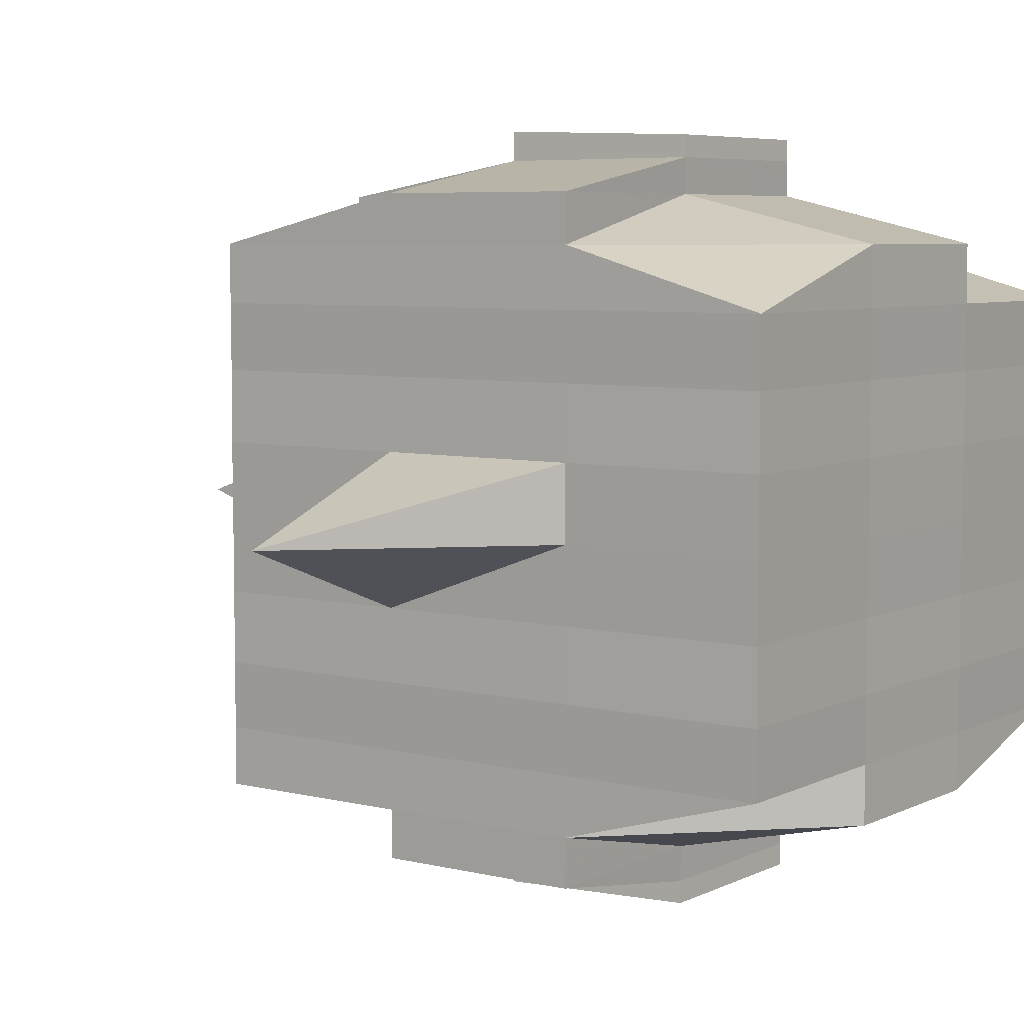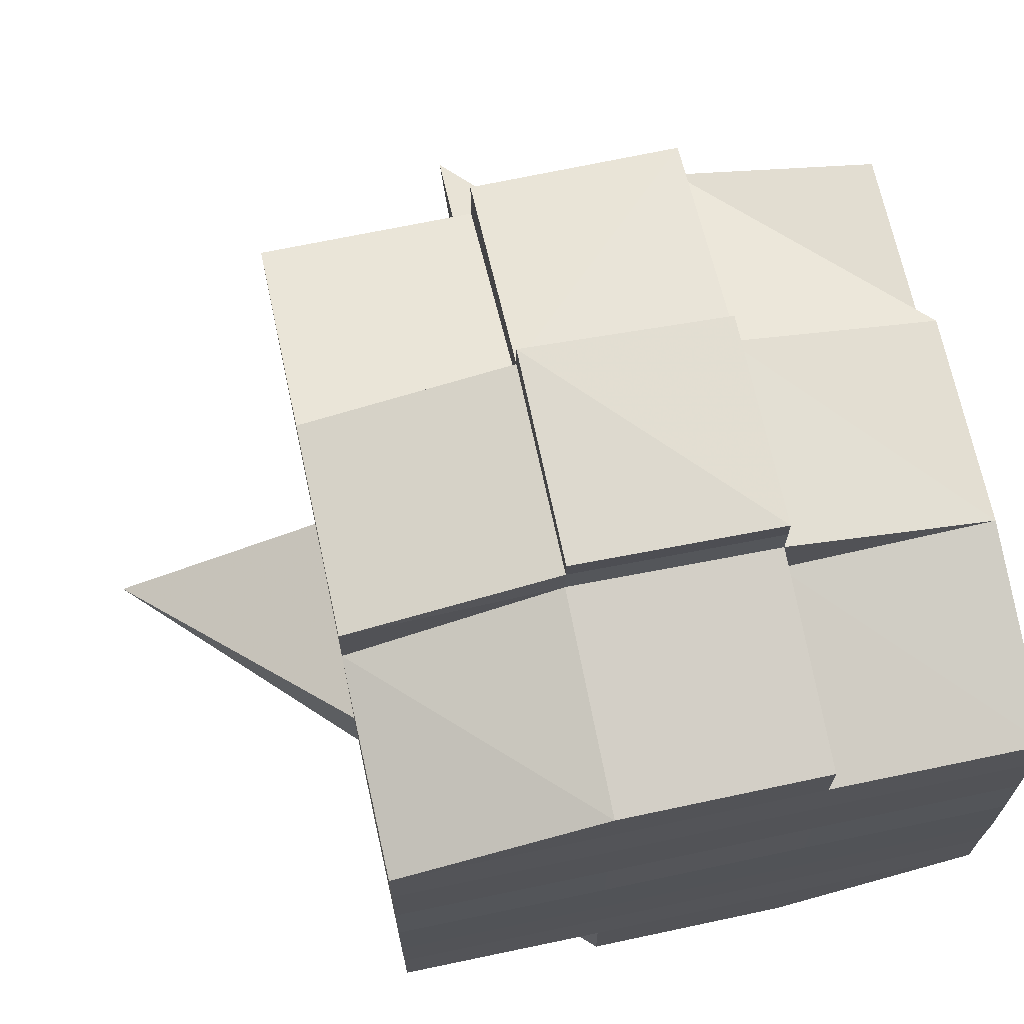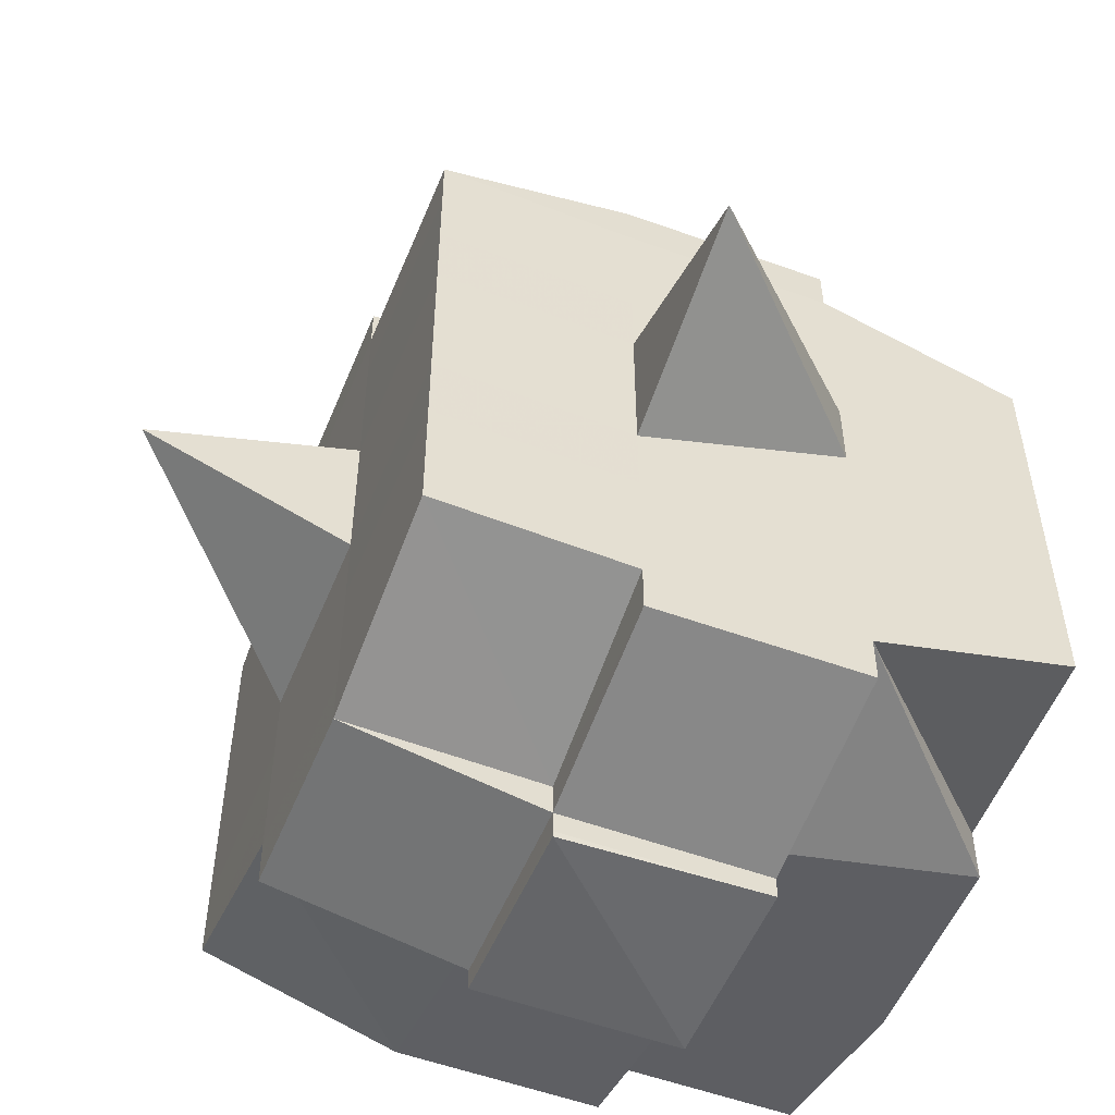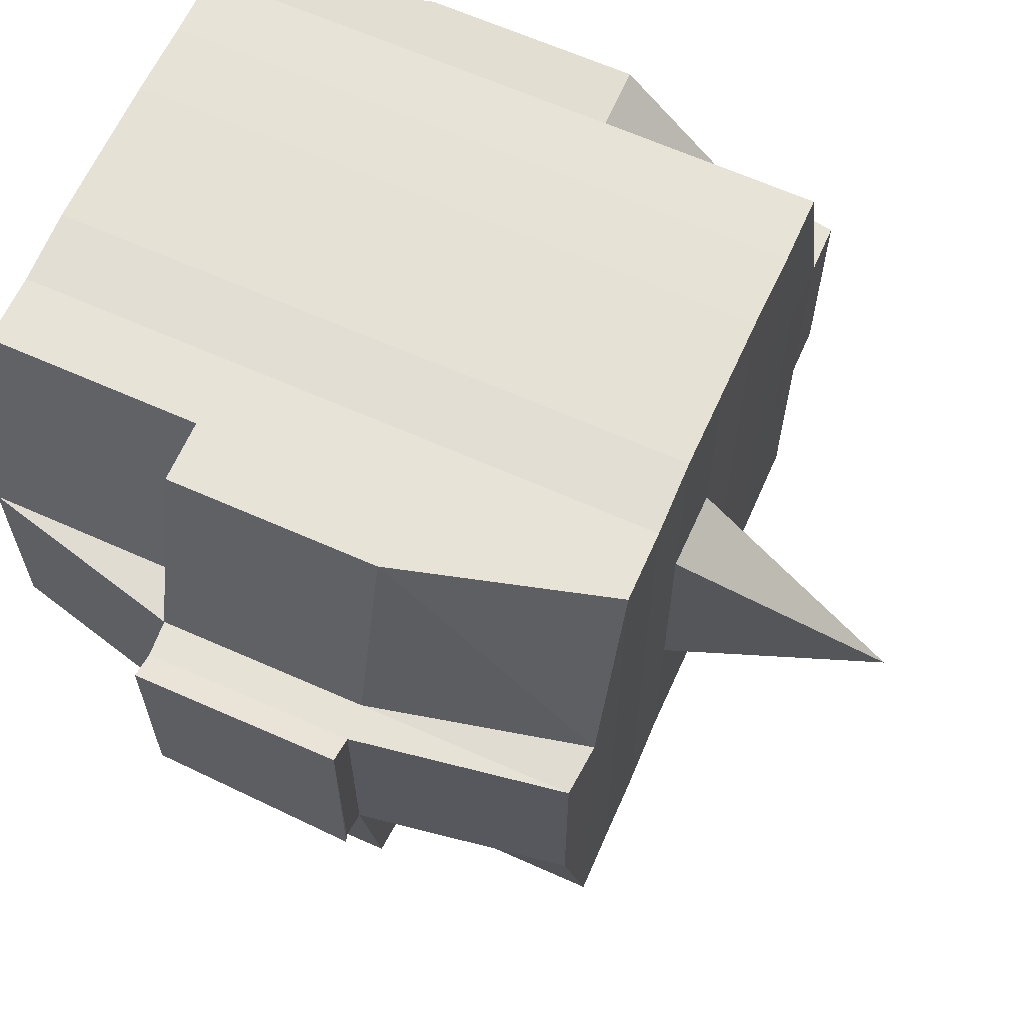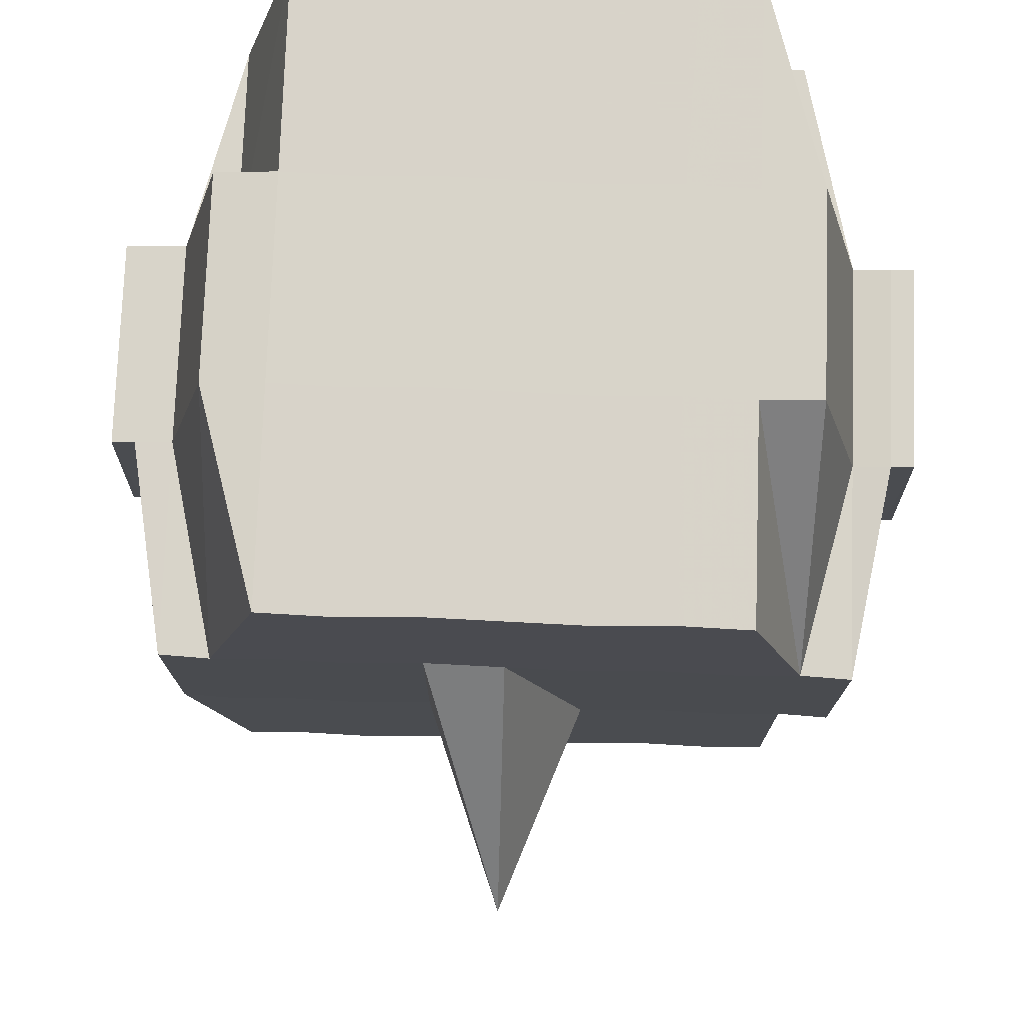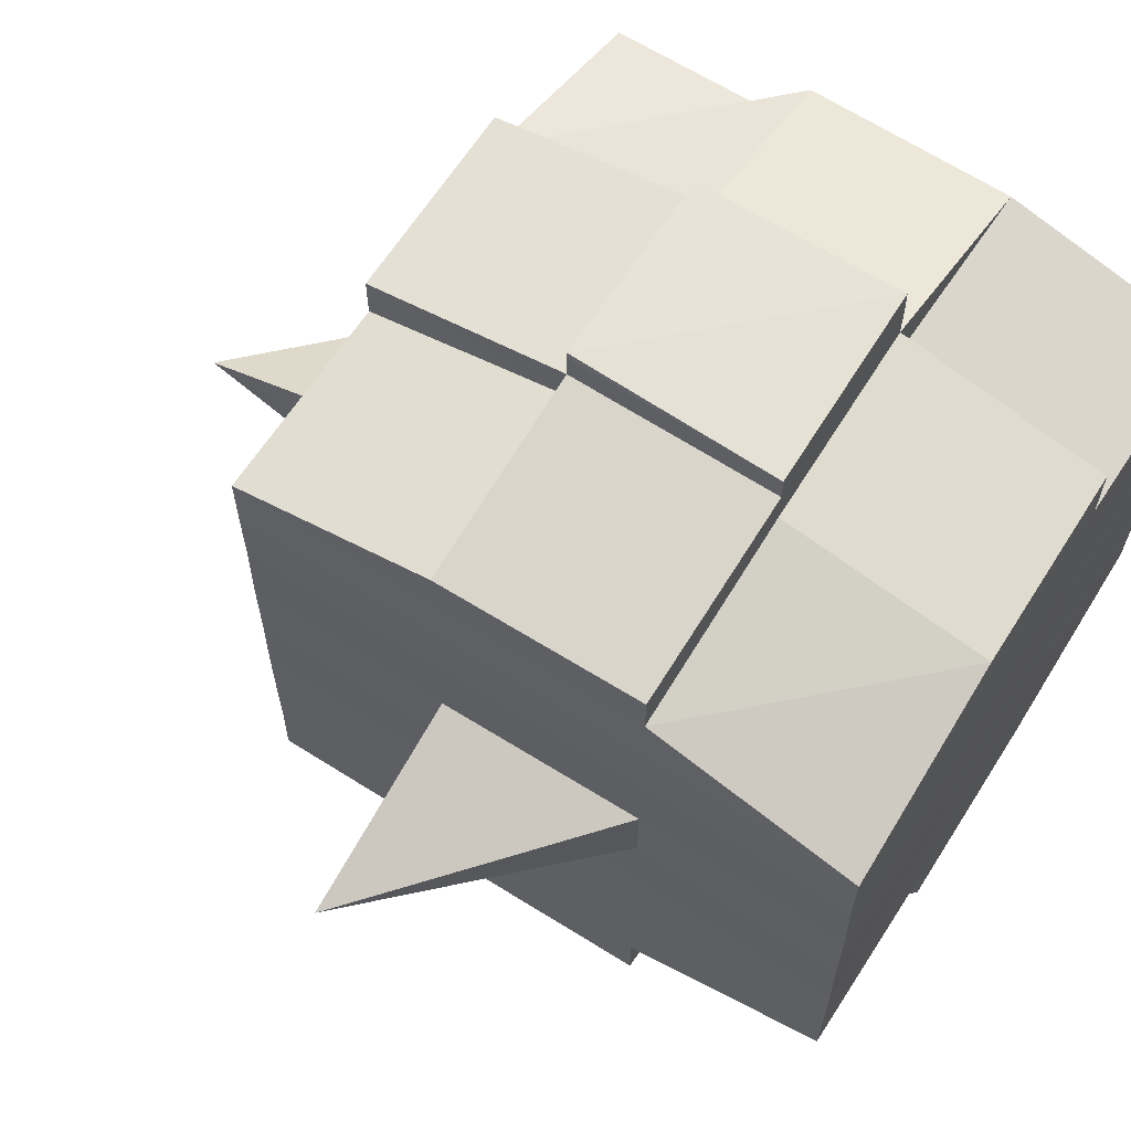
<metadata>
{"format":"obj","ext":"obj","renderer":"f3d","projection":"perspective","resolution":1024,"background":"white","views":[{"elev":6.1,"azim":125.5,"up":"+Z"},{"elev":69.2,"azim":168.0,"up":"+Z"},{"elev":-53.8,"azim":68.3,"up":"+Z"},{"elev":64.1,"azim":24.2,"up":"+Y"},{"elev":75.5,"azim":92.0,"up":"+Y"},{"elev":63.8,"azim":122.8,"up":"+Z"}]}
</metadata>
<code>
o 186
v 2213 1881 9.689
v 2213 1881 9.689
v 2213 1881 9.689
v 2213 1881 9.688
v 2213 1881 9.688
v 2213 1881 9.689
v 2213 1881 9.689
v 2213 1881 9.689
v 2213 1881 9.689
v 2213 1881 9.689
v 2213 1881 9.688
v 2213 1881 9.688
v 2213 1881 9.688
v 2213 1881 9.686
v 2213 1881 9.686
v 2213 1881 9.686
v 2213 1881 9.683
v 2213 1881 9.683
v 2213 1881 9.683
v 2213 1881 9.686
v 2213 1881 9.686
v 2213 1881 9.683
v 2213 1881 9.683
v 2213 1881 9.681
v 2213 1881 9.681
v 2213 1881 9.681
v 2213 1881 9.683
v 2213 1881 9.683
v 2213 1881 9.686
v 2213 1881 9.688
v 2213 1881 9.681
v 2213 1881 9.688
v 2213 1881 9.689
v 2213 1881 9.681
v 2213 1881 9.677
v 2213 1881 9.677
v 2213 1881 9.674
v 2213 1881 9.677
v 2213 1881 9.677
v 2213 1881 9.681
v 2213 1881 9.677
v 2213 1881 9.674
v 2213 1881 9.67
v 2213 1881 9.674
v 2213 1881 9.674
v 2213 1881 9.674
v 2213 1881 9.677
v 2213 1881 9.67
v 2213 1881 9.666
v 2213 1881 9.67
v 2213 1881 9.67
v 2213 1881 9.67
v 2213 1881 9.674
v 2213 1881 9.666
v 2213 1881 9.663
v 2213 1881 9.666
v 2213 1881 9.659
v 2213 1881 9.663
v 2213 1881 9.666
v 2213 1881 9.67
v 2213 1881 9.663
v 2213 1881 9.666
v 2213 1881 9.663
v 2213 1881 9.663
v 2213 1881 9.666
v 2213 1881 9.659
v 2213 1881 9.659
v 2213 1881 9.659
v 2213 1881 9.659
v 2213 1881 9.663
v 2213 1881 9.657
v 2213 1881 9.659
v 2213 1881 9.657
v 2213 1881 9.654
v 2213 1881 9.657
v 2213 1881 9.657
v 2213 1881 9.657
v 2213 1881 9.659
v 2213 1881 9.659
v 2213 1881 9.657
v 2213 1881 9.654
v 2213 1881 9.657
v 2213 1881 9.657
v 2213 1881 9.659
v 2213 1881 9.657
v 2213 1881 9.659
v 2213 1881 9.663
v 2213 1881 9.654
v 2213 1881 9.652
v 2213 1881 9.654
v 2213 1881 9.651
v 2213 1881 9.652
v 2213 1881 9.652
v 2213 1881 9.651
v 2213 1881 9.652
v 2213 1881 9.654
v 2213 1881 9.657
v 2213 1881 9.652
v 2213 1881 9.654
v 2213 1881 9.651
v 2213 1881 9.651
v 2213 1881 9.651
v 2213 1881 9.651
v 2213 1881 9.652
v 2213 1881 9.652
v 2213 1881 9.651
v 2213 1881 9.651
v 2213 1881 9.651
v 2213 1881 9.652
v 2213 1881 9.652
v 2213 1881 9.652
v 2213 1881 9.654
v 2213 1881 9.654
v 2213 1881 9.654
v 2213 1881 9.657
v 2213 1881 9.657
v 2213 1881 9.657
v 2213 1881 9.659
v 2213 1881 9.659
v 2213 1881 9.663
v 2213 1881 9.659
v 2213 1881 9.663
v 2213 1881 9.666
v 2213 1881 9.663
v 2213 1881 9.666
v 2213 1881 9.67
v 2213 1881 9.666
v 2213 1881 9.67
v 2213 1881 9.674
v 2213 1881 9.666
v 2213 1881 9.67
v 2213 1881 9.67
v 2213 1881 9.674
v 2213 1881 9.67
v 2213 1881 9.666
v 2213 1881 9.674
v 2213 1881 9.674
v 2213 1881 9.674
v 2213 1881 9.677
v 2213 1881 9.677
v 2213 1881 9.681
v 2213 1881 9.677
v 2213 1881 9.674
v 2213 1881 9.67
v 2213 1881 9.67
v 2213 1881 9.674
v 2213 1881 9.666
v 2213 1881 9.666
v 2213 1881 9.67
v 2213 1881 9.67
v 2213 1881 9.666
v 2213 1881 9.663
v 2213 1881 9.674
v 2213 1881 9.659
v 2213 1881 9.677
v 2213 1881 9.677
v 2213 1881 9.681
v 2213 1881 9.681
v 2213 1881 9.681
v 2213 1881 9.683
v 2213 1881 9.681
v 2213 1881 9.681
v 2213 1881 9.683
v 2213 1881 9.683
v 2213 1881 9.683
v 2213 1881 9.683
v 2213 1881 9.686
v 2213 1881 9.686
v 2213 1881 9.686
v 2213 1881 9.688
v 2213 1881 9.686
v 2213 1881 9.686
v 2213 1881 9.686
v 2213 1881 9.683
v 2213 1881 9.681
v 2213 1881 9.683
v 2213 1881 9.683
v 2213 1881 9.686
v 2213 1881 9.683
v 2213 1881 9.686
v 2213 1881 9.686
v 2213 1881 9.683
v 2213 1881 9.681
v 2213 1881 9.677
v 2213 1881 9.683
v 2213 1881 9.686
v 2213 1881 9.688
v 2213 1881 9.688
v 2213 1881 9.686
v 2213 1881 9.686
v 2213 1881 9.688
v 2213 1881 9.686
v 2213 1881 9.683
v 2213 1881 9.688
v 2213 1881 9.688
v 2213 1881 9.689
v 2213 1881 9.686
v 2213 1881 9.683
v 2213 1881 9.683
v 2213 1881 9.681
v 2213 1881 9.681
v 2213 1881 9.681
v 2213 1881 9.681
v 2213 1881 9.683
v 2213 1881 9.677
v 2213 1881 9.677
v 2213 1881 9.677
v 2213 1881 9.681
v 2213 1881 9.674
v 2213 1881 9.674
v 2213 1881 9.67
v 2213 1881 9.666
v 2213 1881 9.67
v 2213 1881 9.674
v 2213 1881 9.674
v 2213 1881 9.677
v 2213 1881 9.663
v 2213 1881 9.666
v 2213 1881 9.674
v 2213 1881 9.67
v 2213 1881 9.666
v 2213 1881 9.67
v 2213 1881 9.67
v 2213 1881 9.67
v 2213 1881 9.674
v 2213 1881 9.666
v 2213 1881 9.666
v 2213 1881 9.67
v 2213 1881 9.663
v 2213 1881 9.659
v 2213 1881 9.663
v 2213 1881 9.663
v 2213 1881 9.666
v 2213 1881 9.659
v 2213 1881 9.657
v 2213 1881 9.659
v 2213 1881 9.659
v 2213 1881 9.663
v 2213 1881 9.657
v 2213 1881 9.657
v 2213 1881 9.657
v 2213 1881 9.657
v 2213 1881 9.654
v 2213 1881 9.657
v 2213 1881 9.654
v 2213 1881 9.654
v 2213 1881 9.657
v 2213 1881 9.654
v 2213 1881 9.652
v 2213 1881 9.654
v 2213 1881 9.654
v 2213 1881 9.654
v 2213 1881 9.657
v 2213 1881 9.654
v 2213 1881 9.657
v 2213 1881 9.659
v 2213 1881 9.657
v 2213 1881 9.659
v 2213 1881 9.654
v 2213 1881 9.657
v 2213 1881 9.654
v 2213 1881 9.652
v 2213 1881 9.652
v 2213 1881 9.654
v 2213 1881 9.659
v 2213 1881 9.657
v 2213 1881 9.652
v 2213 1881 9.652
v 2213 1881 9.654
v 2213 1881 9.657
v 2213 1881 9.651
v 2213 1881 9.651
v 2213 1881 9.654
v 2213 1881 9.652
v 2213 1881 9.659
v 2213 1881 9.663
v 2213 1881 9.663
v 2213 1881 9.666
v 2213 1881 9.663
v 2213 1881 9.659
v 2213 1881 9.663
v 2213 1881 9.666
v 2213 1881 9.67
v 2213 1881 9.666
v 2213 1881 9.666
v 2213 1881 9.67
v 2213 1881 9.674
v 2213 1881 9.67
v 2213 1881 9.67
v 2213 1881 9.674
v 2213 1881 9.677
v 2213 1881 9.674
v 2213 1881 9.674
v 2213 1881 9.677
v 2213 1881 9.681
v 2213 1881 9.683
v 2213 1881 9.683
v 2213 1881 9.683
v 2213 1881 9.686
v 2213 1881 9.683
v 2213 1881 9.683
v 2213 1881 9.683
v 2213 1881 9.681
v 2213 1881 9.681
v 2213 1881 9.681
v 2213 1881 9.681
v 2213 1881 9.677
v 2213 1881 9.677
v 2213 1881 9.681
v 2213 1881 9.689
v 2213 1881 9.689
v 2213 1881 9.689
v 2213 1881 9.689
v 2213 1881 9.689
v 2213 1881 9.688
v 2213 1881 9.689
v 2213 1881 9.689
v 2213 1881 9.688
v 2213 1881 9.689
v 2213 1881 9.686
v 2213 1881 9.688
v 2213 1881 9.683
v 2213 1881 9.686
v 2213 1881 9.67
v 2213 1881 9.67
v 2213 1881 9.674
v 2213 1881 9.67
v 2213 1881 9.666
v 2213 1881 9.67
v 2213 1881 9.67
v 2213 1881 9.674
v 2213 1881 9.67
v 2213 1881 9.666
v 2213 1881 9.657
v 2213 1881 9.657
v 2213 1881 9.659
v 2213 1881 9.654
v 2213 1881 9.654
v 2213 1881 9.657
v 2213 1881 9.651
v 2213 1881 9.651
v 2213 1881 9.651
v 2213 1881 9.651
v 2213 1881 9.651
f 1 2 3
f 4 5 2
f 6 4 7
f 8 9 3
f 10 11 8
f 12 13 9
f 11 14 12
f 15 16 13
f 17 18 16
f 14 19 20
f 21 20 12
f 22 17 20
f 23 22 20
f 23 24 22
f 22 25 17
f 24 25 22
f 26 24 27
f 20 28 29
f 20 29 30
f 25 31 28
f 32 30 33
f 34 35 24
f 24 36 25
f 35 37 36
f 38 36 24
f 36 39 25
f 25 39 40
f 39 41 31
f 36 42 39
f 37 43 42
f 44 42 36
f 42 45 39
f 45 46 41
f 39 45 47
f 42 48 45
f 43 49 48
f 50 48 42
f 48 51 45
f 51 52 46
f 45 51 53
f 48 54 51
f 49 55 54
f 56 54 48
f 55 57 58
f 54 59 51
f 51 59 60
f 54 58 59
f 61 58 54
f 59 62 52
f 58 63 59
f 63 64 62
f 59 63 65
f 58 66 63
f 67 66 58
f 66 68 63
f 68 69 64
f 63 68 70
f 67 71 72
f 73 74 71
f 75 74 76
f 77 76 78
f 79 80 68
f 80 81 82
f 83 82 68
f 68 82 84
f 82 85 84
f 84 85 86
f 84 86 87
f 82 88 85
f 81 89 88
f 90 88 82
f 89 91 92
f 93 92 88
f 91 94 95
f 88 95 96
f 88 96 97
f 92 98 99
f 100 101 98
f 102 103 101
f 104 102 105
f 106 103 107
f 108 107 109
f 110 106 111
f 112 104 113
f 114 113 115
f 116 112 115
f 115 99 117
f 115 117 118
f 119 118 120
f 119 115 121
f 85 115 119
f 86 85 119
f 86 119 122
f 122 120 123
f 122 119 124
f 87 86 122
f 87 122 125
f 125 123 126
f 125 122 127
f 128 126 129
f 127 130 131
f 132 131 133
f 134 135 132
f 136 134 137
f 138 129 139
f 140 139 141
f 140 138 142
f 143 138 140
f 143 144 138
f 60 144 143
f 144 145 146
f 147 148 145
f 65 147 144
f 144 147 149
f 150 151 144
f 151 152 147
f 153 150 143
f 152 154 87
f 147 87 125
f 70 87 147
f 53 143 155
f 156 153 155
f 155 143 140
f 157 156 158
f 47 155 158
f 159 158 160
f 155 140 161
f 158 155 161
f 161 140 162
f 158 161 163
f 17 158 163
f 163 161 164
f 161 141 165
f 166 164 167
f 168 165 169
f 167 169 170
f 171 172 170
f 173 174 172
f 162 175 176
f 176 177 178
f 179 176 180
f 180 176 181
f 182 183 176
f 183 184 175
f 176 175 185
f 181 186 187
f 188 189 187
f 189 190 191
f 192 193 186
f 194 186 32
f 194 195 196
f 186 197 195
f 198 199 197
f 186 198 21
f 185 198 186
f 185 200 198
f 201 200 185
f 175 201 185
f 200 202 198
f 202 203 199
f 198 202 204
f 201 205 200
f 175 206 201
f 206 205 201
f 142 206 175
f 205 207 208
f 184 209 206
f 206 210 205
f 137 210 206
f 209 211 210
f 211 212 213
f 210 214 205
f 214 215 207
f 205 214 216
f 212 217 218
f 219 220 214
f 220 221 222
f 222 223 215
f 224 222 214
f 214 222 225
f 218 226 222
f 226 227 223
f 222 226 228
f 218 229 226
f 124 229 218
f 217 230 229
f 229 231 226
f 231 232 227
f 226 231 233
f 229 234 231
f 230 235 234
f 121 234 229
f 234 236 231
f 236 237 232
f 231 236 238
f 236 239 237
f 234 240 236
f 241 240 234
f 240 242 236
f 241 243 244
f 245 246 239
f 247 245 242
f 248 249 243
f 250 249 251
f 252 251 253
f 242 254 255
f 242 255 256
f 255 254 257
f 255 257 258
f 256 255 258
f 259 254 260
f 261 262 259
f 262 263 264
f 265 266 256
f 254 267 90
f 267 268 269
f 254 269 270
f 271 272 268
f 273 274 254
f 274 271 93
f 258 270 275
f 258 275 276
f 277 276 278
f 277 258 61
f 256 258 277
f 279 256 277
f 280 256 279
f 281 265 279
f 279 277 282
f 282 277 56
f 282 278 283
f 284 279 282
f 238 279 284
f 285 281 284
f 284 282 286
f 286 282 50
f 286 283 287
f 288 284 286
f 233 284 288
f 289 285 288
f 288 286 290
f 290 286 44
f 290 287 291
f 292 288 290
f 228 288 292
f 293 289 292
f 292 290 294
f 294 290 38
f 294 291 295
f 296 295 297
f 298 297 299
f 300 301 299
f 302 303 301
f 304 305 298
f 306 294 305
f 307 294 306
f 307 292 294
f 225 292 307
f 202 307 306
f 216 307 202
f 308 293 307
f 309 308 202
f 310 311 312
f 311 313 314
f 310 315 316
f 317 318 319
f 318 320 321
f 320 322 323
f 324 325 326
f 327 328 325
f 329 330 331
f 332 333 330
f 334 335 336
f 337 338 339
f 340 341 342
f 342 343 344

</code>
